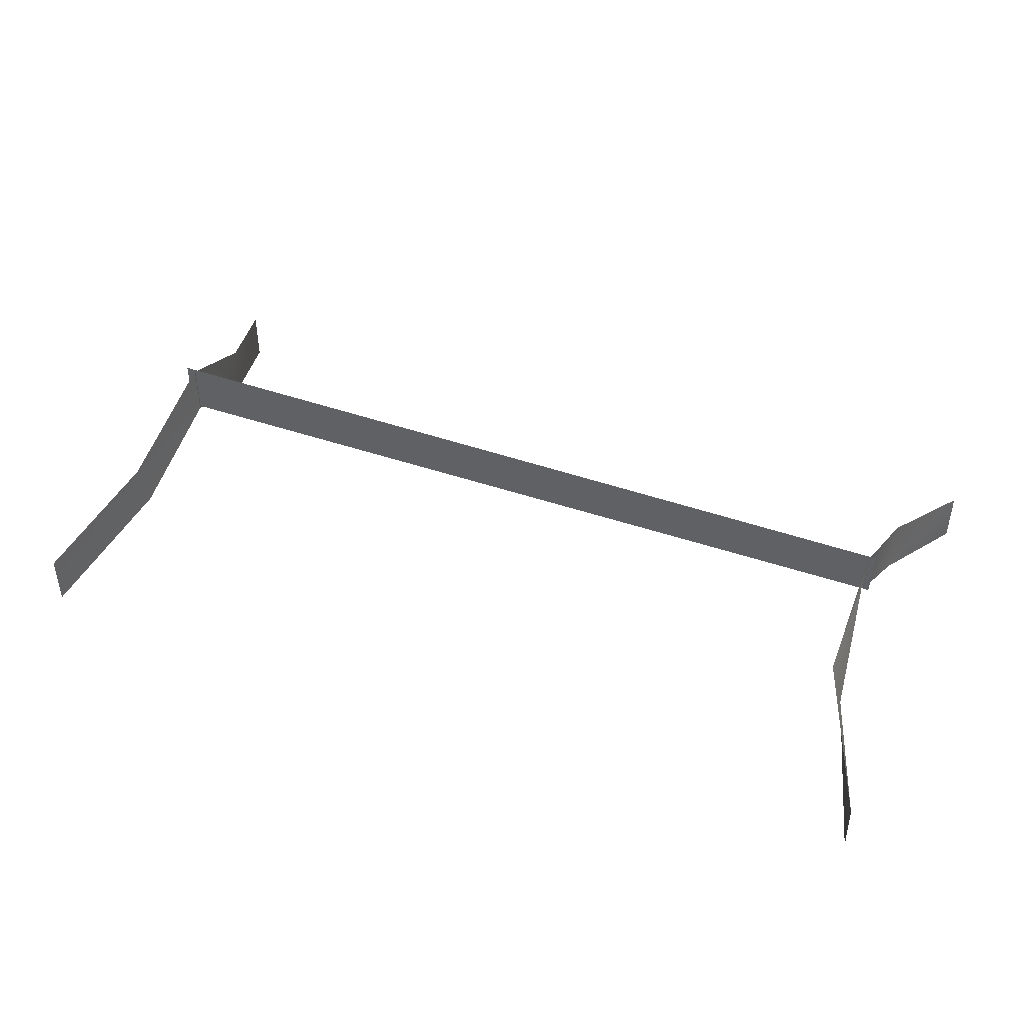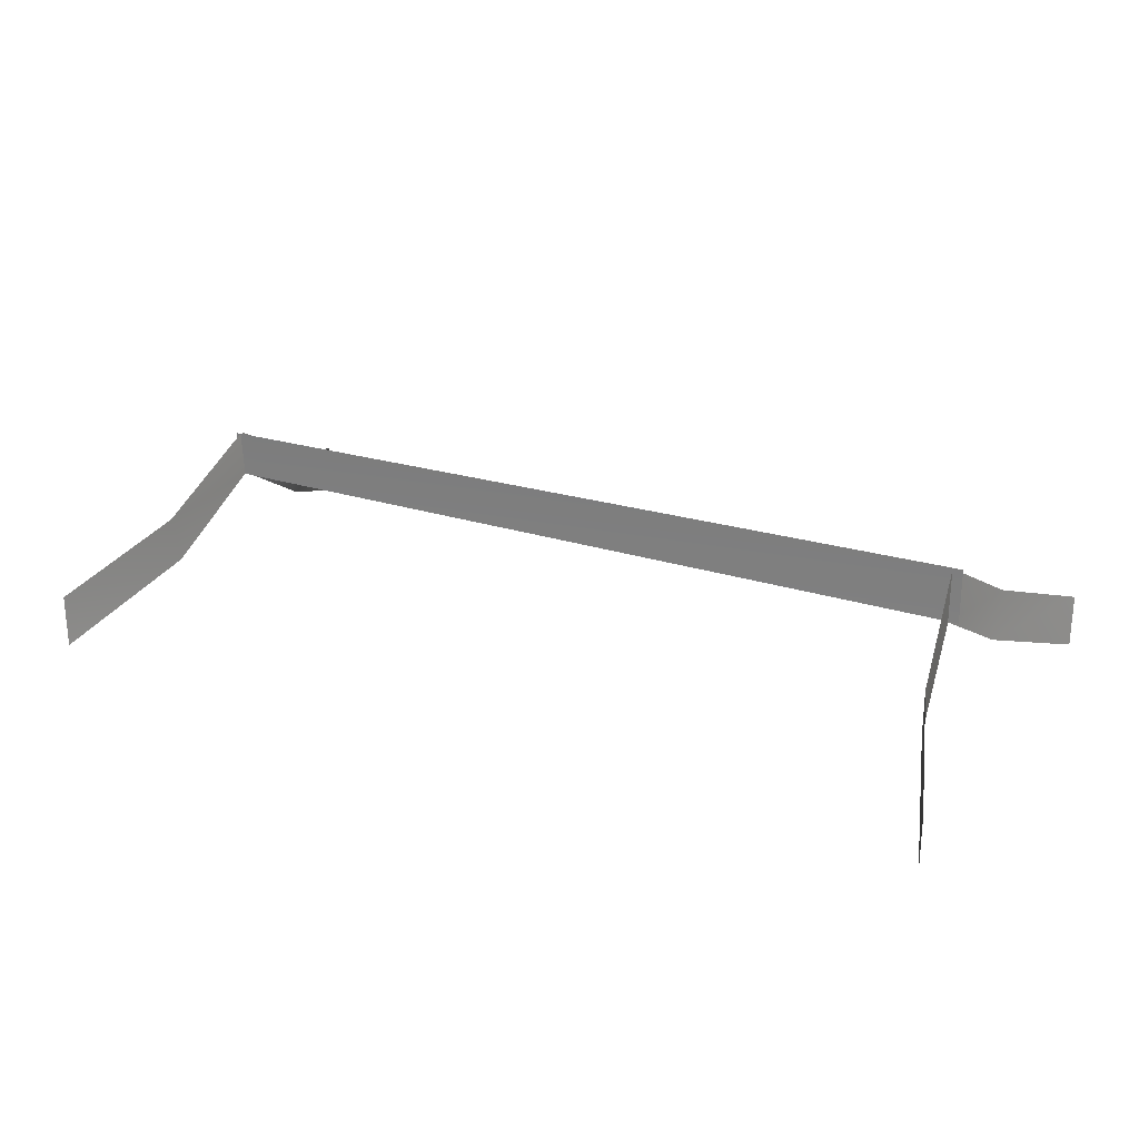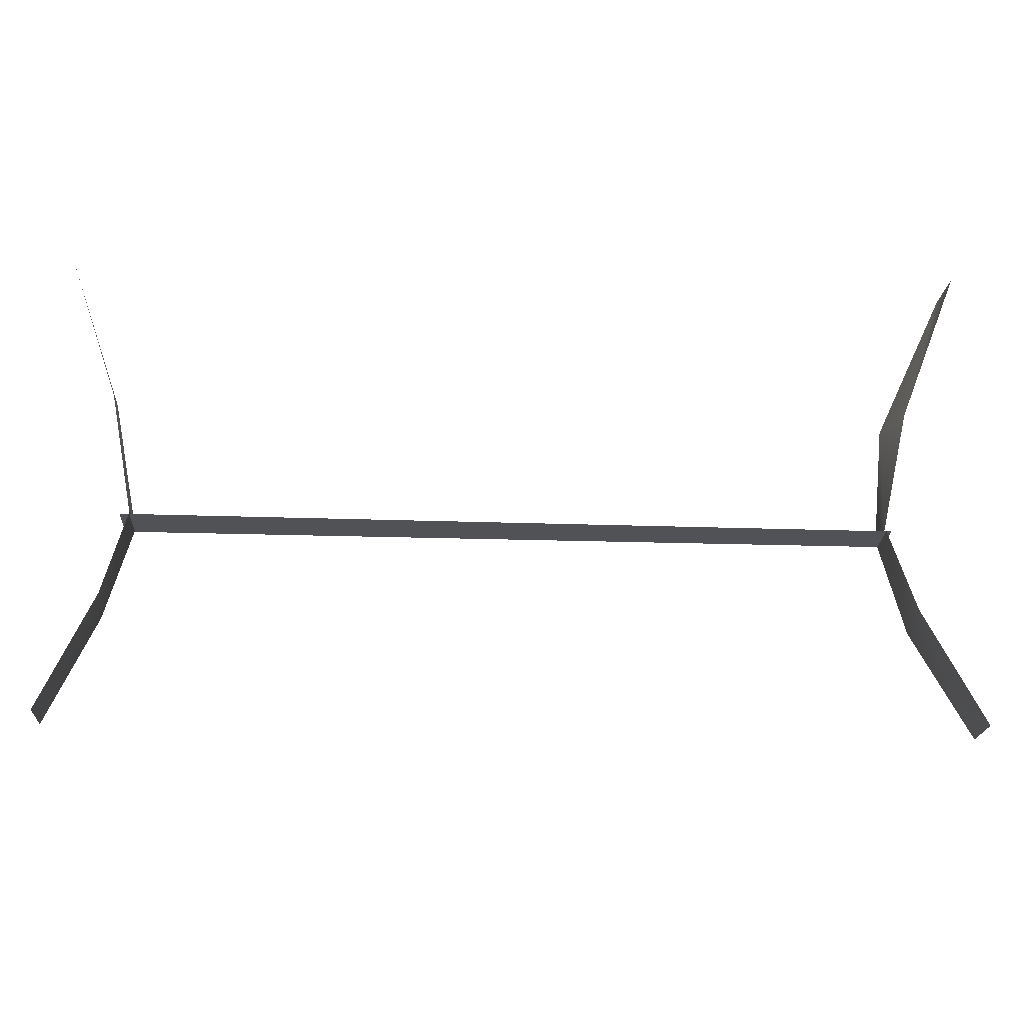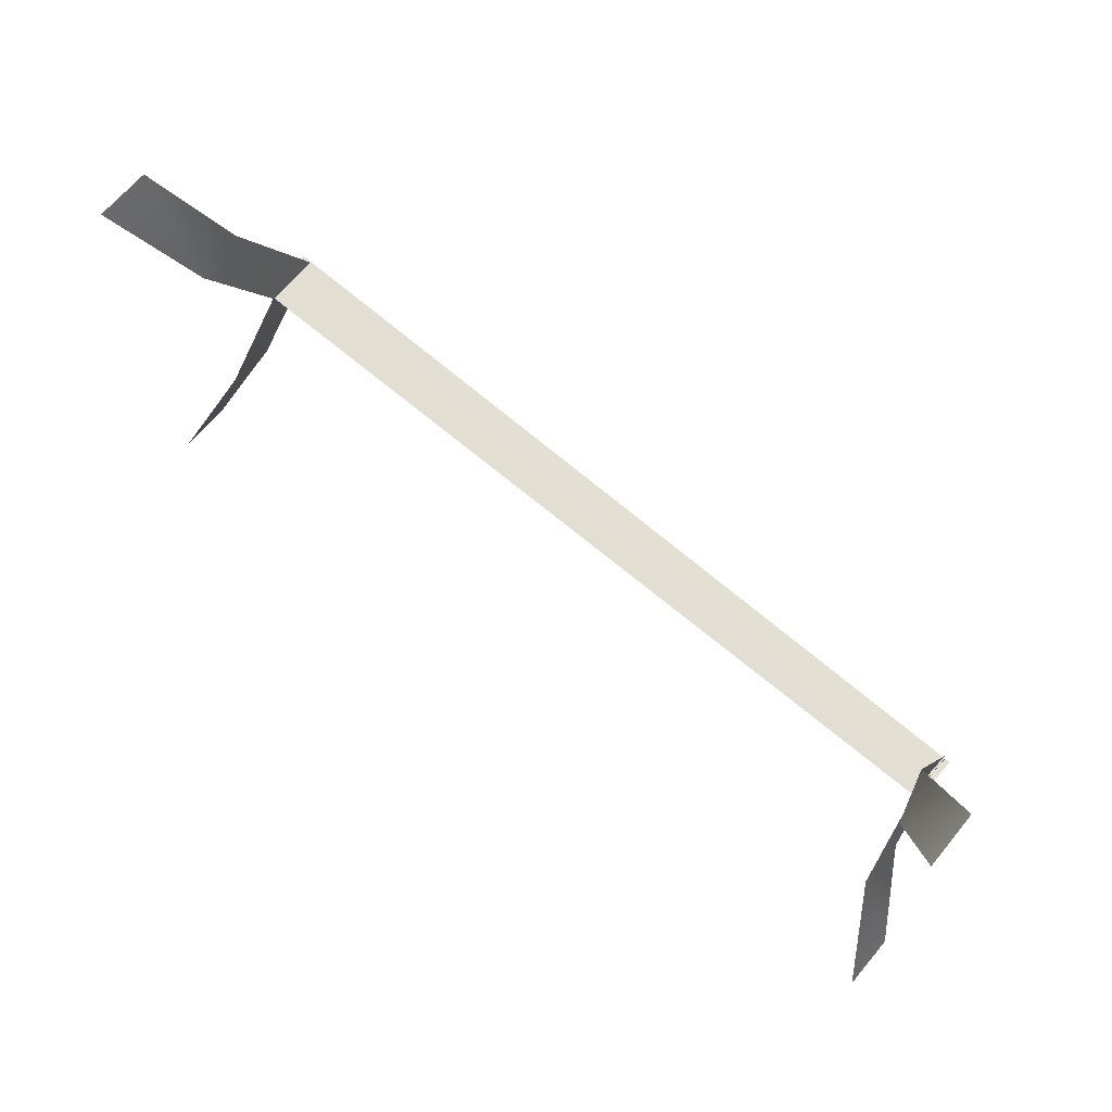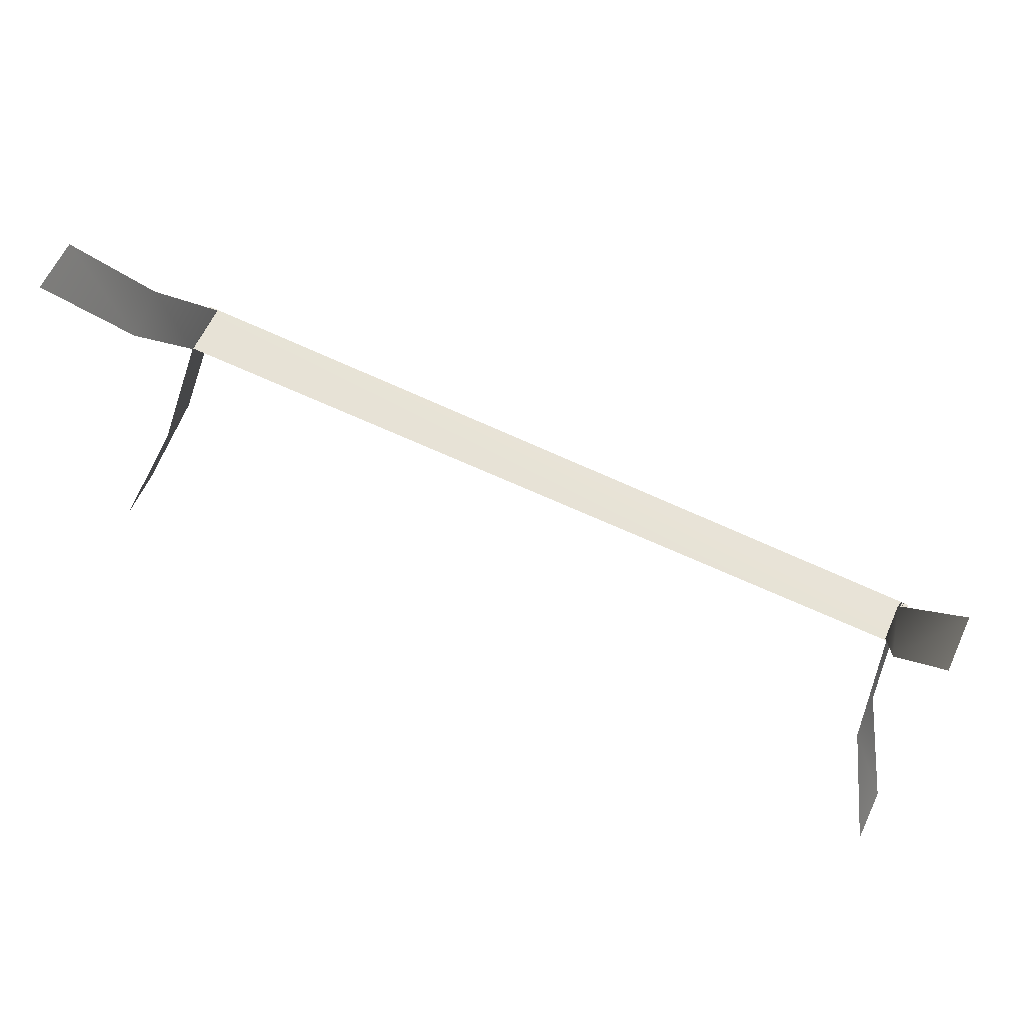
<metadata>
{"format":"obj","ext":"obj","renderer":"f3d","projection":"perspective","resolution":1024,"background":"white","views":[{"elev":43.7,"azim":22.0,"up":"+Y"},{"elev":24.4,"azim":-152.3,"up":"+Y"},{"elev":-20.6,"azim":-3.8,"up":"+Z"},{"elev":67.9,"azim":40.2,"up":"+Z"},{"elev":63.4,"azim":25.4,"up":"+Z"}]}
</metadata>
<code>
g wy10
v -203.4 17.1 8.889
v -203.4 49.81 8.889
v -214.7 10.64 78.32
v -240.6 -19.08 152.7
v -240.6 -51.79 152.7
v -213 -19.42 72.05
v 273.9 18.7 8.889
v 274.7 46.75 8.23
v 273 10.51 72.91
v 308.7 -19.08 153.2
v 309 -51.79 152.7
v 281.4 -19.55 72.32
v -214.7 10.51 -62.47
v -203.4 49.81 9.078
v -203.4 17.1 9.078
v -213 -19.55 -56.19
v -240.6 -51.79 -136.5
v -240.6 -19.08 -136.5
v 274.9 18.7 9.078
v 281.4 10.51 -62.47
v 275.7 46.75 8.419
v 309 -19.08 -136.5
v 281.4 -19.55 -56.19
v 309 -51.79 -136.5
v 278.1 18.04 8.069
v -209.7 50.75 8.069
v 279 46.1 7.411
v -209.7 18.04 8.069
f 3 1 2
f 6 4 5
f 3 4 6
f 1 3 6
f 9 7 8
f 12 10 11
f 9 10 12
f 7 9 12
f 15 13 14
f 18 16 17
f 18 13 16
f 13 15 16
f 21 19 20
f 24 22 23
f 23 22 20
f 23 20 19
f 27 25 26
f 28 26 25

</code>
